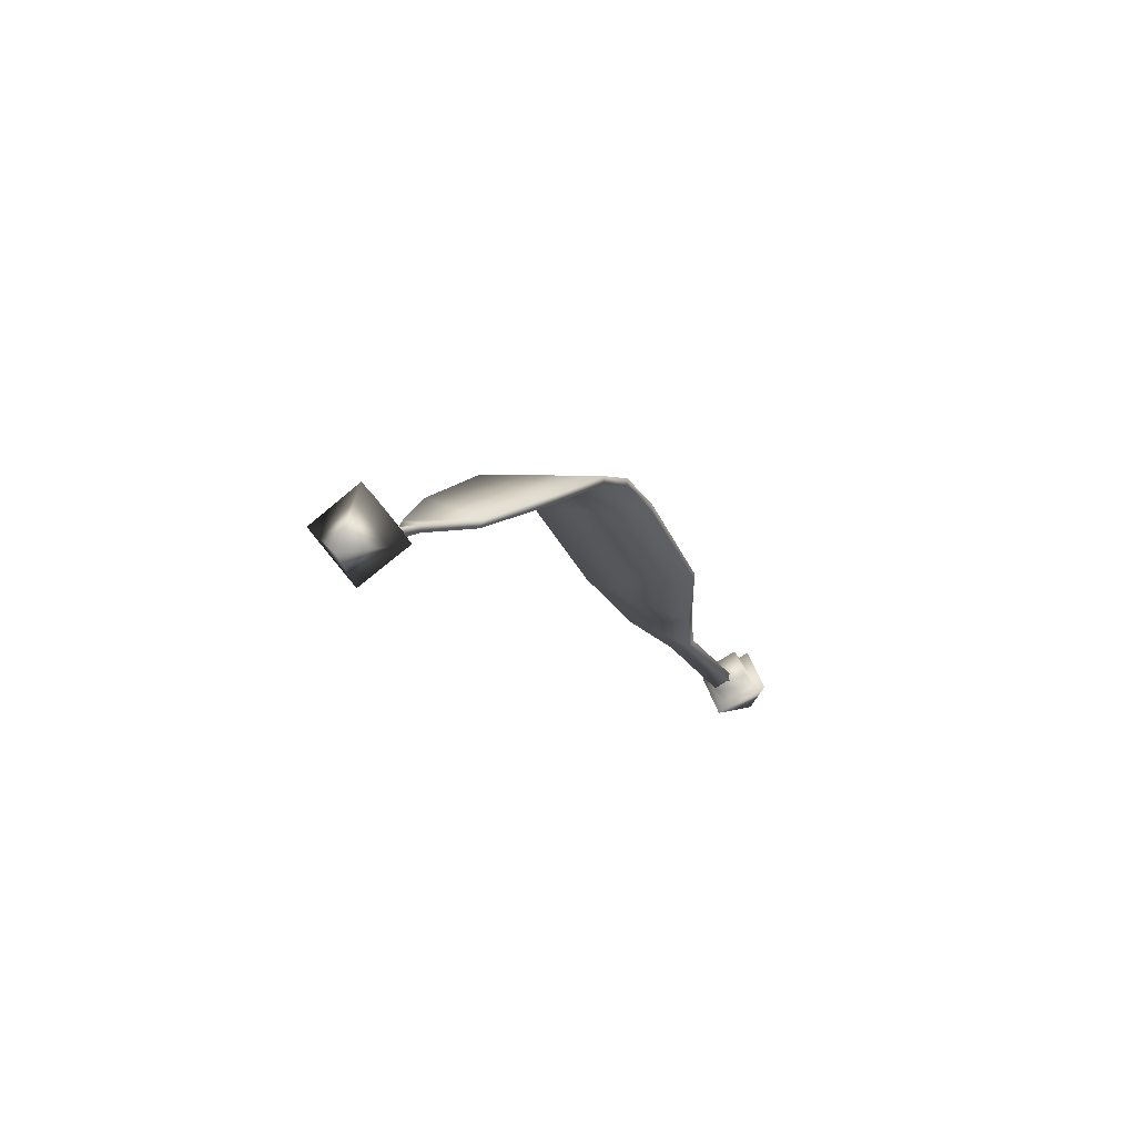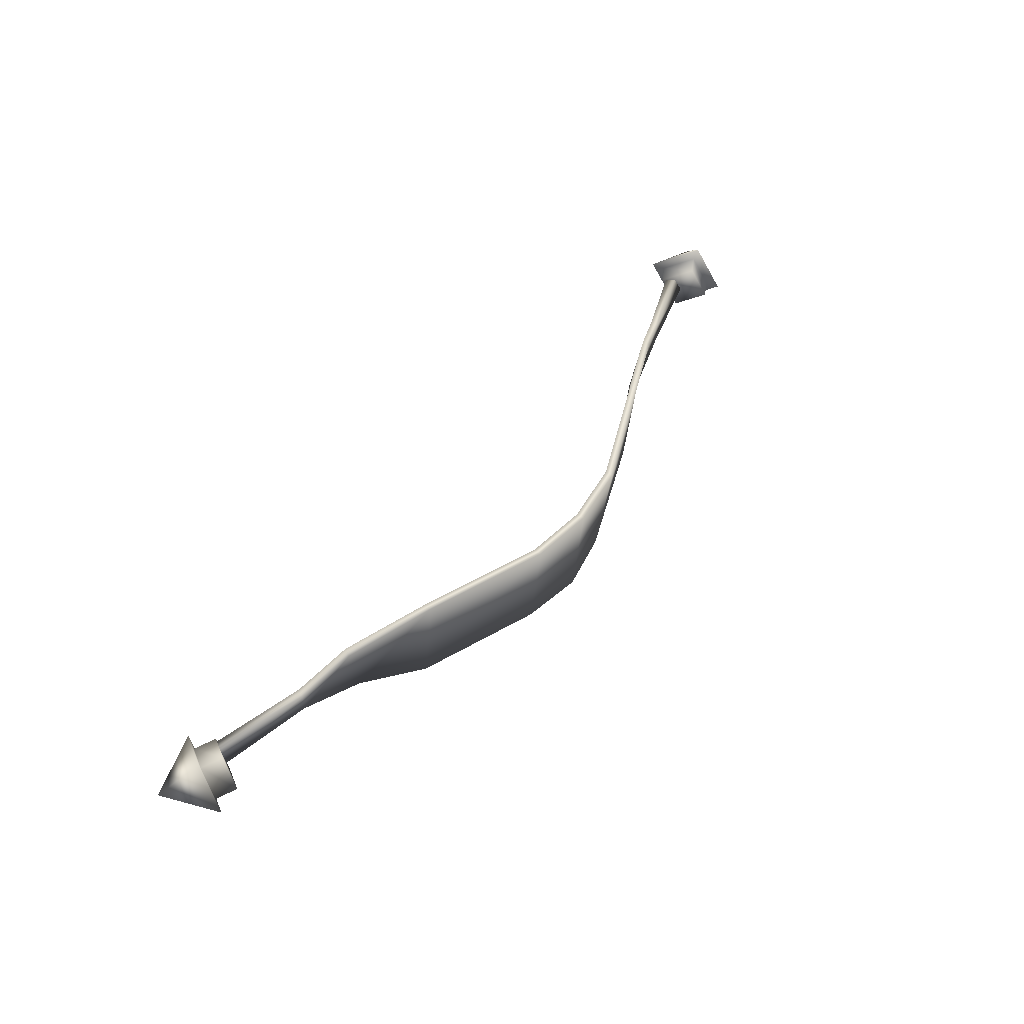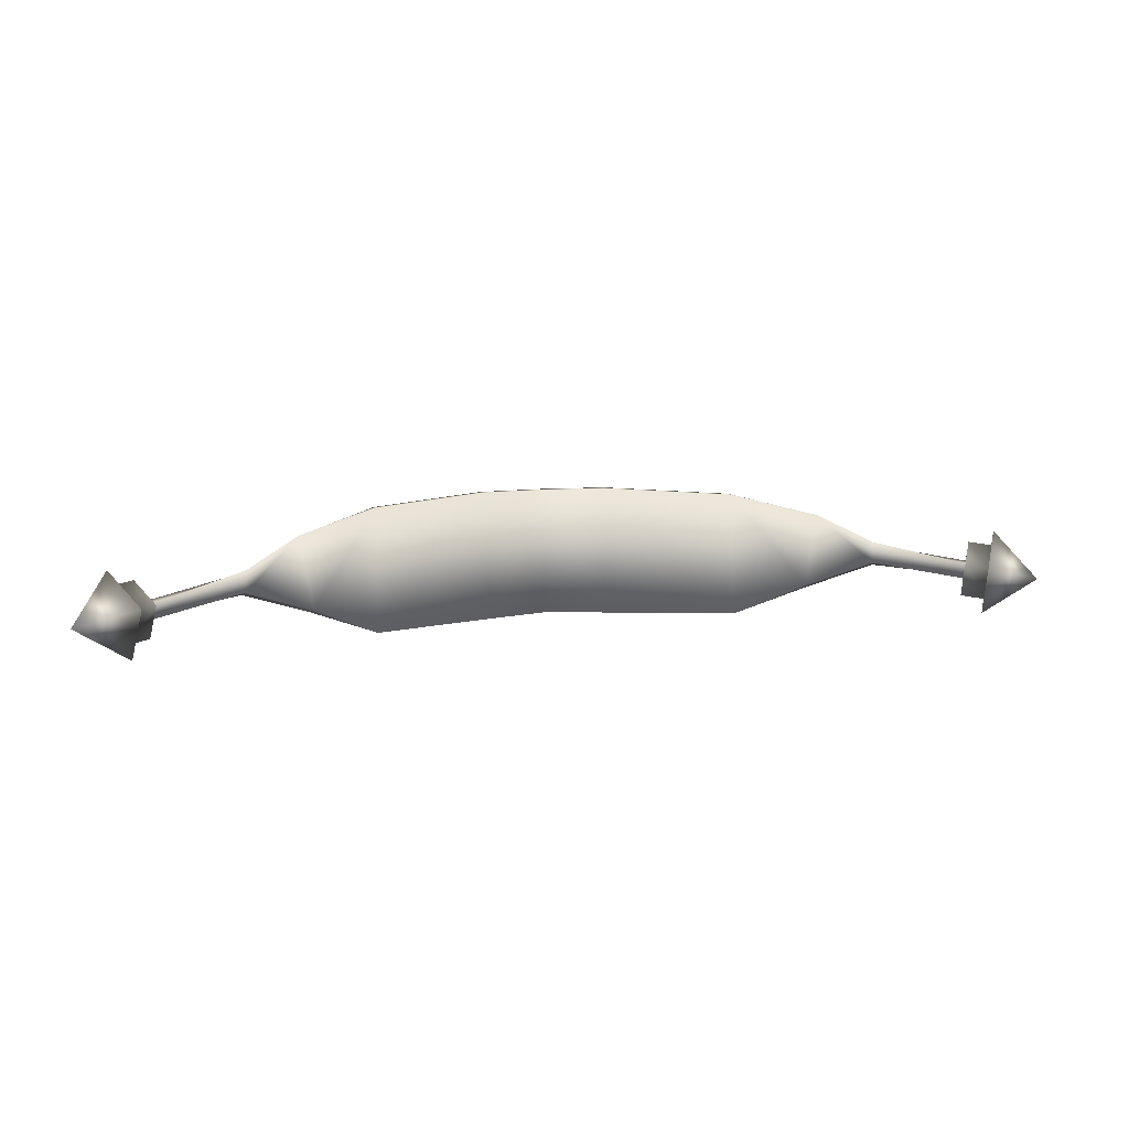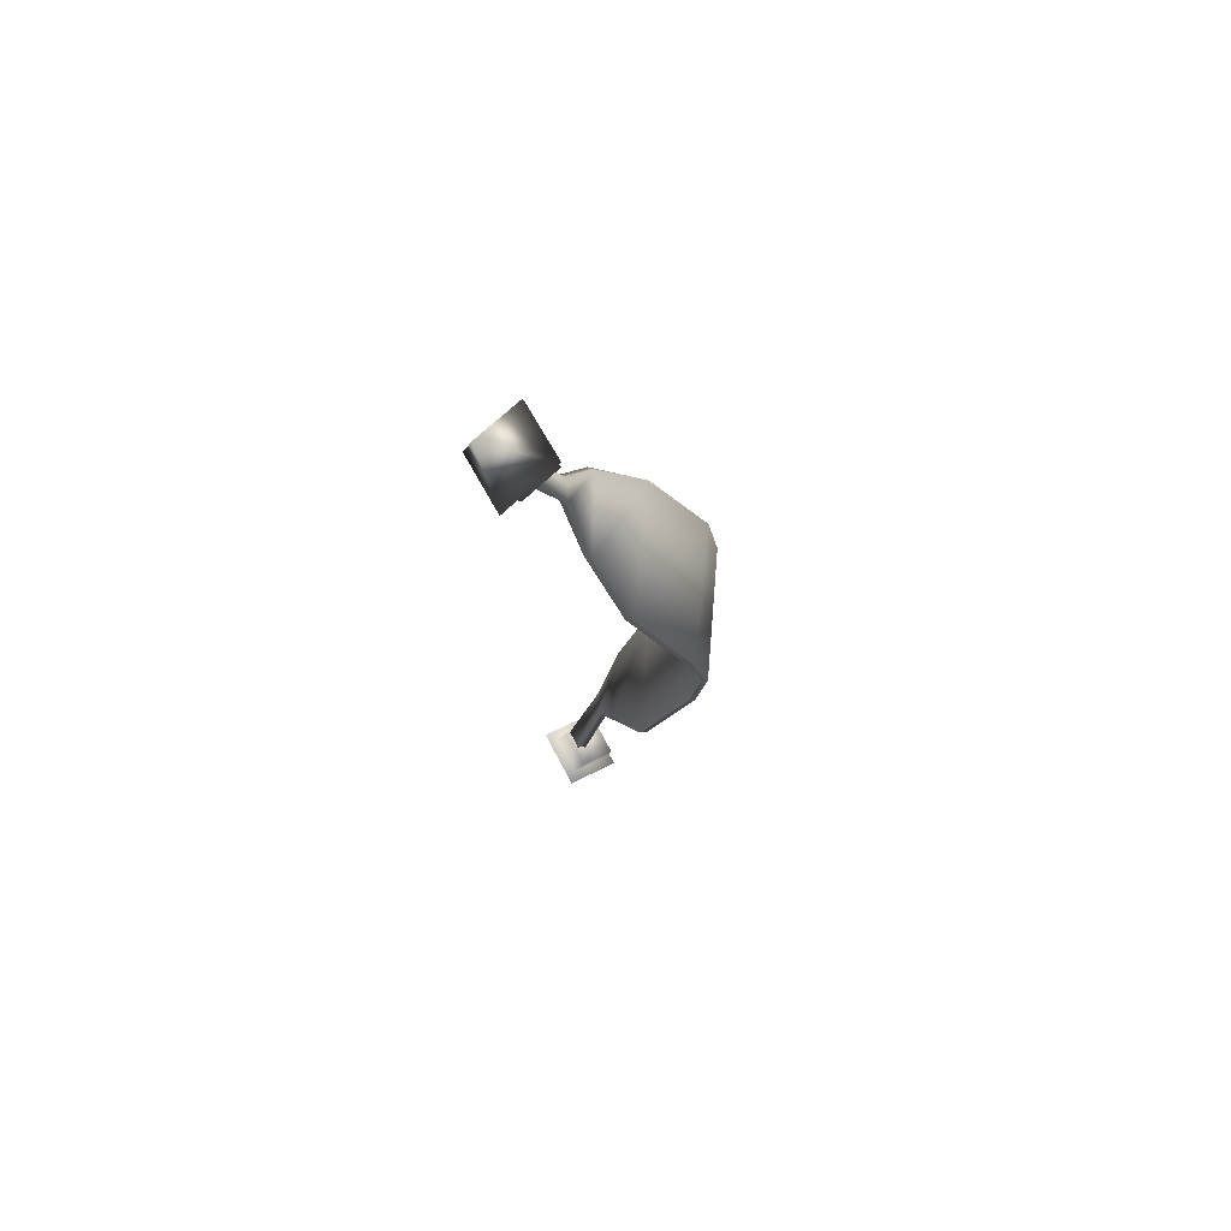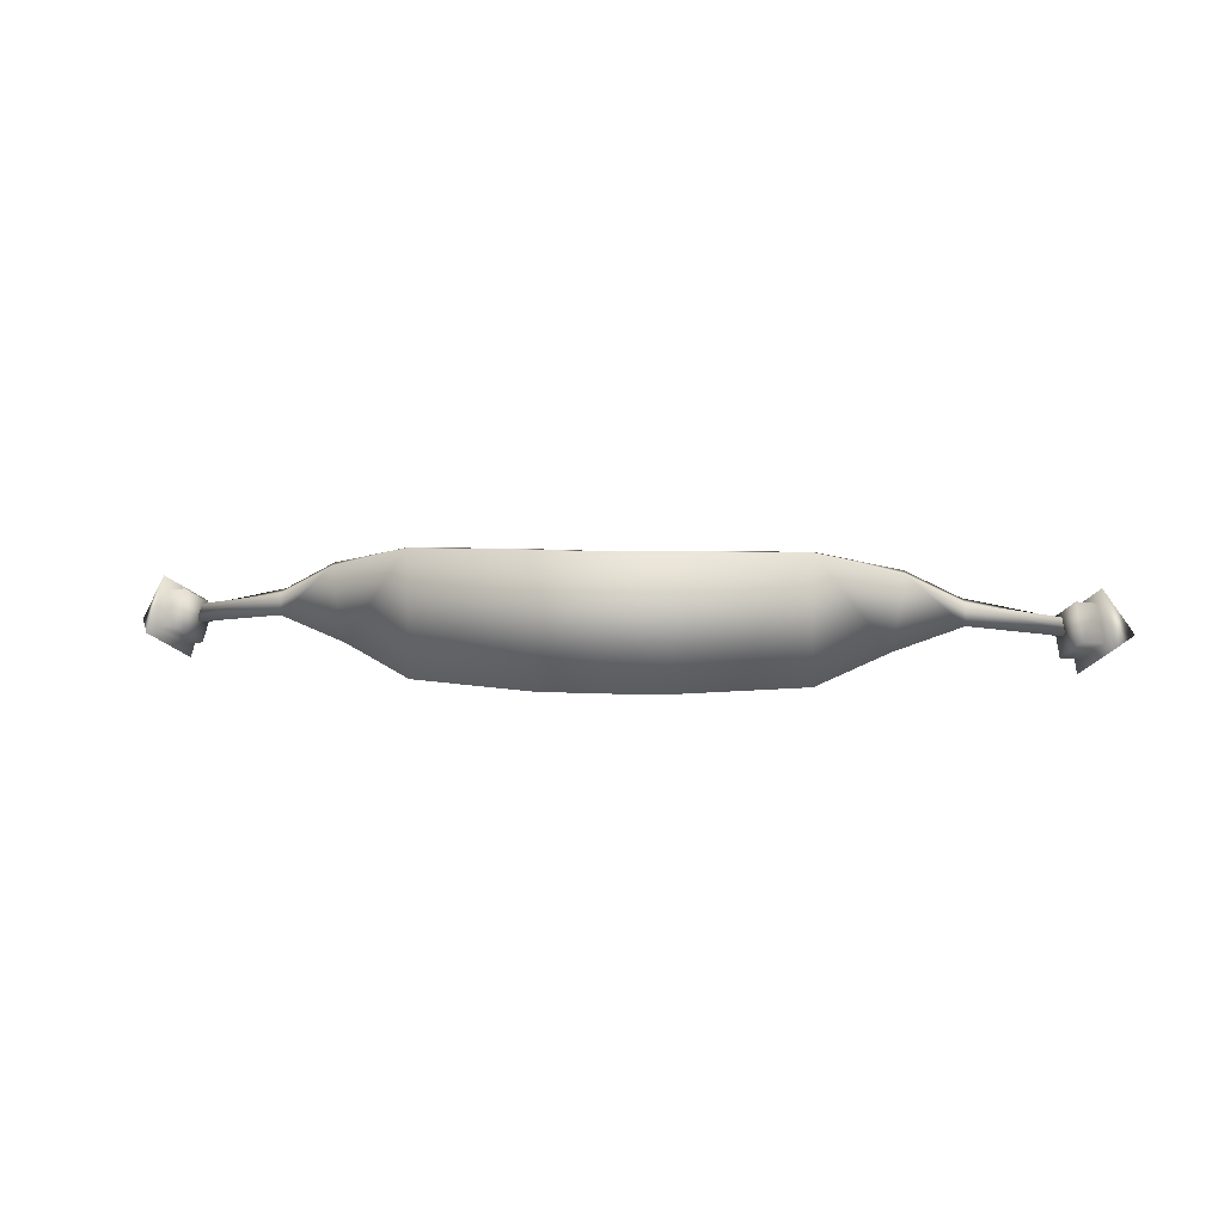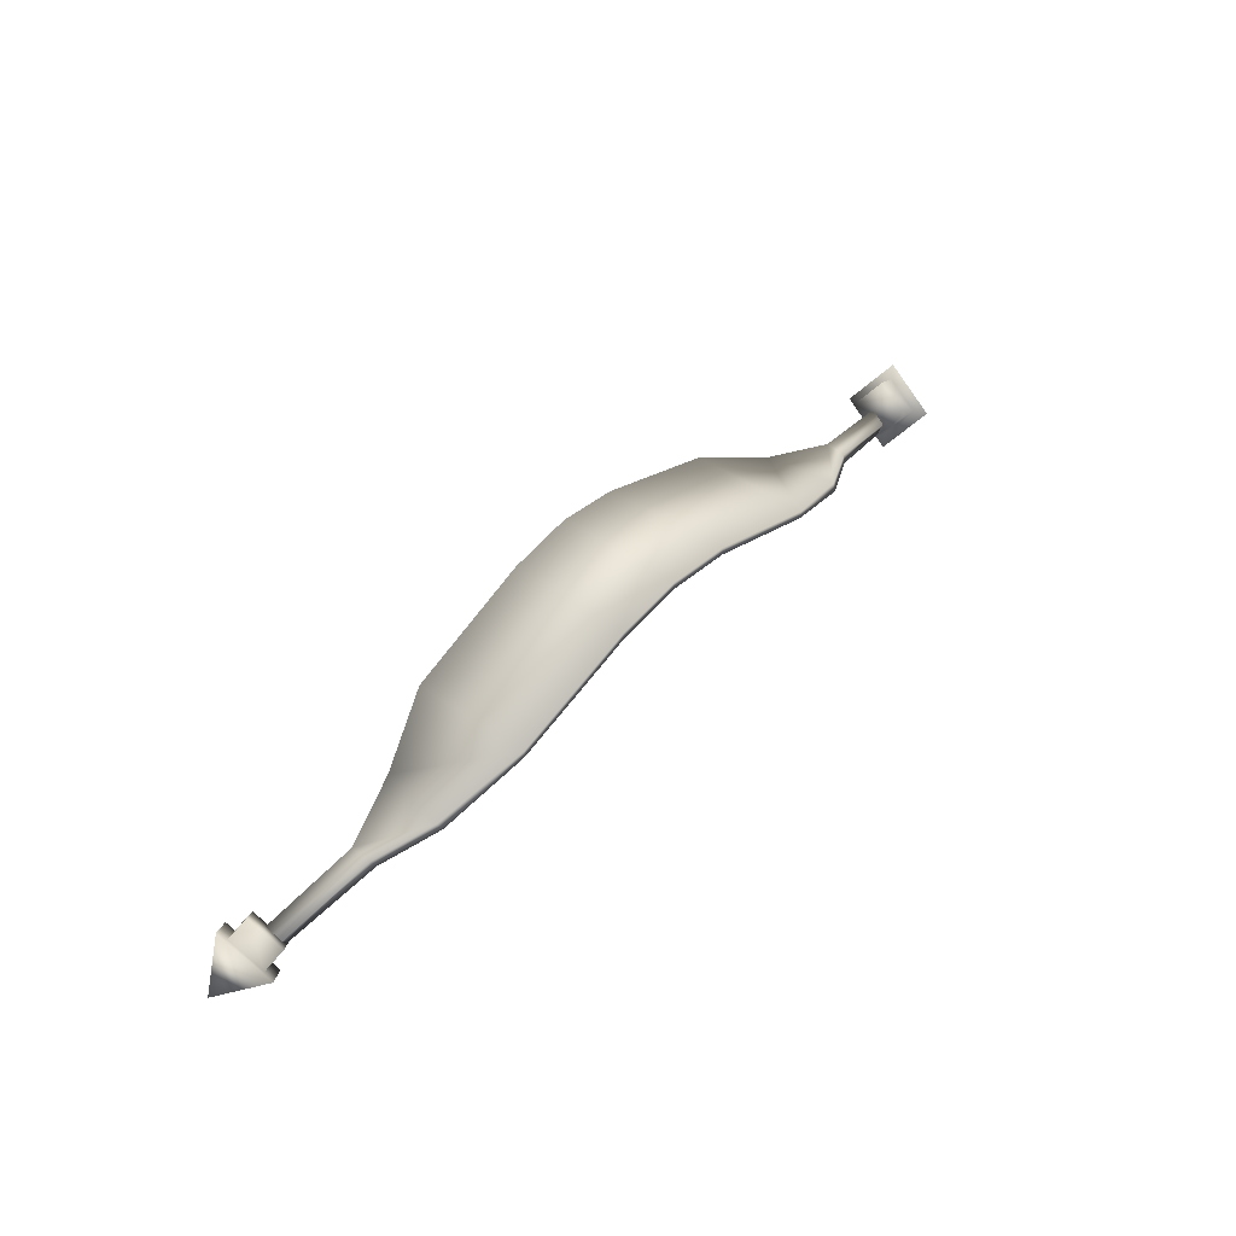
<metadata>
{"format":"obj","ext":"obj","renderer":"f3d","projection":"perspective","resolution":1024,"background":"white","views":[{"elev":-11.5,"azim":-66.1,"up":"+Z"},{"elev":52.7,"azim":-53.2,"up":"+Y"},{"elev":9.9,"azim":164.9,"up":"+Y"},{"elev":-17.5,"azim":-87.7,"up":"+Y"},{"elev":6.7,"azim":7.7,"up":"+Y"},{"elev":48.8,"azim":131.6,"up":"+Z"}]}
</metadata>
<code>
v -3.138 -1.522 4.789
v -3.003 -1.664 4.568
v -3.181 -1.779 4.928
v -3.046 -1.921 4.707
v -3.156 -1.683 4.486
v -3.29 -1.541 4.707
v -3.334 -1.798 4.847
v -3.199 -1.94 4.625
v -3.108 -1.652 4.39
v -3.315 -1.434 4.729
v -3.382 -1.828 4.943
v -3.175 -2.047 4.603
v -3.572 -1.781 4.491
v 0 -1.132 5.729
v 0 -2.076 5.651
v 0 -1.132 5.791
v 0 -2.076 5.714
v 0.4574 -2.086 5.562
v 0.4813 -1.128 5.667
v 3.179 -1.804 4.607
v 3.204 -1.695 4.52
v 1.974 -1.3 5.028
v 1.881 -1.829 4.979
v 2.369 -1.502 4.861
v 2.373 -1.661 4.864
v 1.376 -1.16 5.293
v 1.386 -2.073 5.206
v 0.4574 -2.086 5.625
v 0.4813 -1.128 5.729
v 2.394 -1.528 4.911
v 2.397 -1.687 4.914
v 3.276 -1.795 4.659
v 3.301 -1.687 4.573
v 1.376 -1.16 5.355
v 1.386 -2.073 5.268
v 1.901 -1.859 5.029
v 1.994 -1.33 5.077
v -0.4574 -2.086 5.562
v -0.4813 -1.128 5.667
v -3.179 -1.804 4.607
v -3.204 -1.695 4.52
v -1.974 -1.3 5.003
v -1.881 -1.829 4.979
v -2.369 -1.502 4.861
v -2.373 -1.661 4.864
v -1.376 -1.16 5.293
v -1.386 -2.073 5.206
v -0.4574 -2.086 5.625
v -0.4813 -1.128 5.729
v -2.394 -1.528 4.911
v -2.397 -1.687 4.914
v -3.276 -1.795 4.659
v -3.301 -1.687 4.573
v -1.376 -1.16 5.355
v -1.386 -2.073 5.268
v -1.901 -1.859 5.029
v -1.994 -1.33 5.053
v 3.138 -1.522 4.789
v 3.003 -1.664 4.568
v 3.181 -1.779 4.928
v 3.046 -1.921 4.707
v 3.156 -1.683 4.486
v 3.29 -1.541 4.707
v 3.334 -1.798 4.847
v 3.199 -1.94 4.625
v 3.108 -1.652 4.39
v 3.315 -1.434 4.729
v 3.382 -1.828 4.943
v 3.175 -2.047 4.603
v 3.572 -1.781 4.491
f 9 13 10
f 10 13 11
f 11 13 12
f 12 13 9
f 4 2 1 3
f 5 6 1 2
f 6 7 3 1
f 7 8 4 3
f 8 5 2 4
f 9 10 6 5
f 10 11 7 6
f 11 12 8 7
f 12 9 5 8
f 16 17 28 29
f 30 31 32 33
f 34 35 36 37
f 37 36 31 30
f 29 28 35 34
f 14 19 18 15
f 24 21 20 25
f 26 22 23 27
f 22 24 25 23
f 19 26 27 18
f 15 18 28 17
f 19 14 16 29
f 25 20 32 31
f 20 21 33 32
f 21 24 30 33
f 27 23 36 35
f 22 26 34 37
f 23 25 31 36
f 24 22 37 30
f 18 27 35 28
f 26 19 29 34
f 16 49 48 17
f 50 53 52 51
f 54 57 56 55
f 57 50 51 56
f 49 54 55 48
f 14 15 38 39
f 44 45 40 41
f 46 47 43 42
f 42 43 45 44
f 39 38 47 46
f 15 17 48 38
f 39 49 16 14
f 45 51 52 40
f 40 52 53 41
f 41 53 50 44
f 47 55 56 43
f 42 57 54 46
f 43 56 51 45
f 44 50 57 42
f 38 48 55 47
f 46 54 49 39
f 66 67 70
f 67 68 70
f 68 69 70
f 69 66 70
f 61 60 58 59
f 62 59 58 63
f 63 58 60 64
f 64 60 61 65
f 65 61 59 62
f 66 62 63 67
f 67 63 64 68
f 68 64 65 69
f 69 65 62 66

</code>
